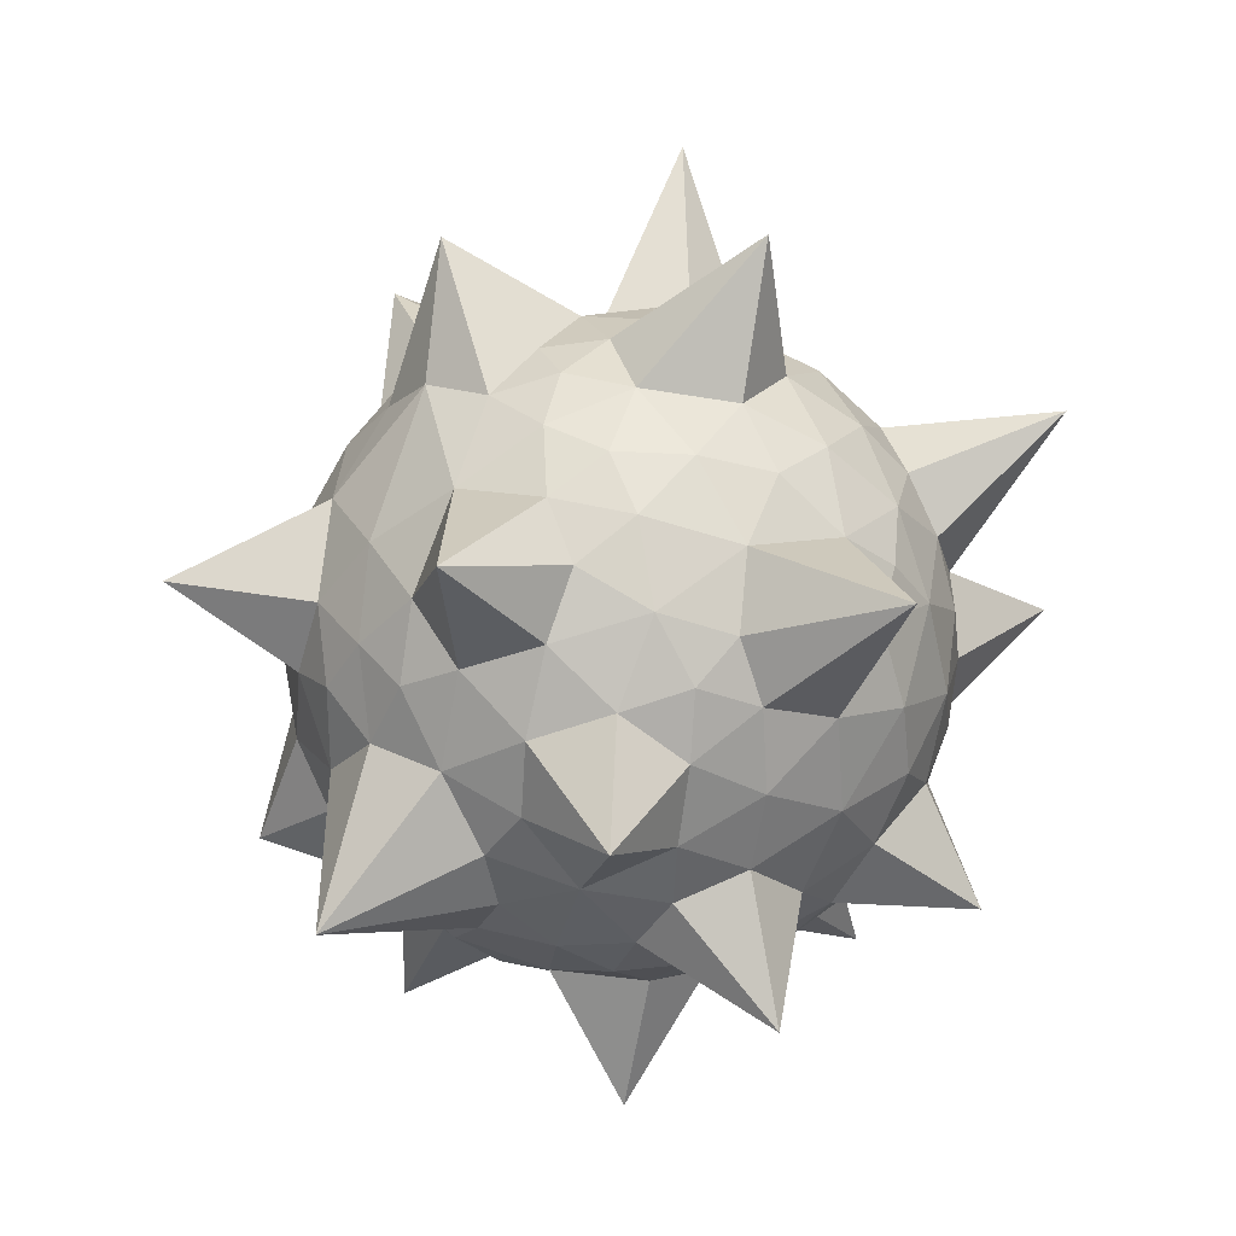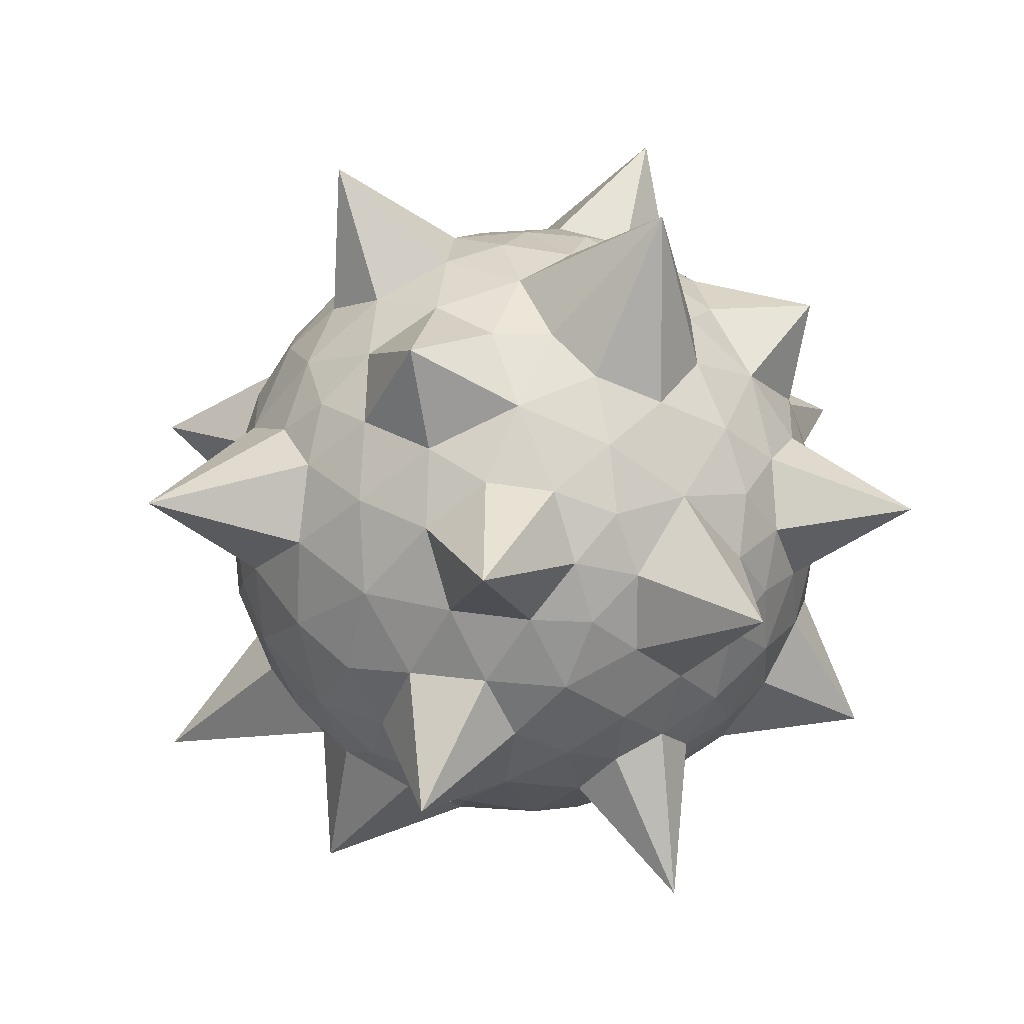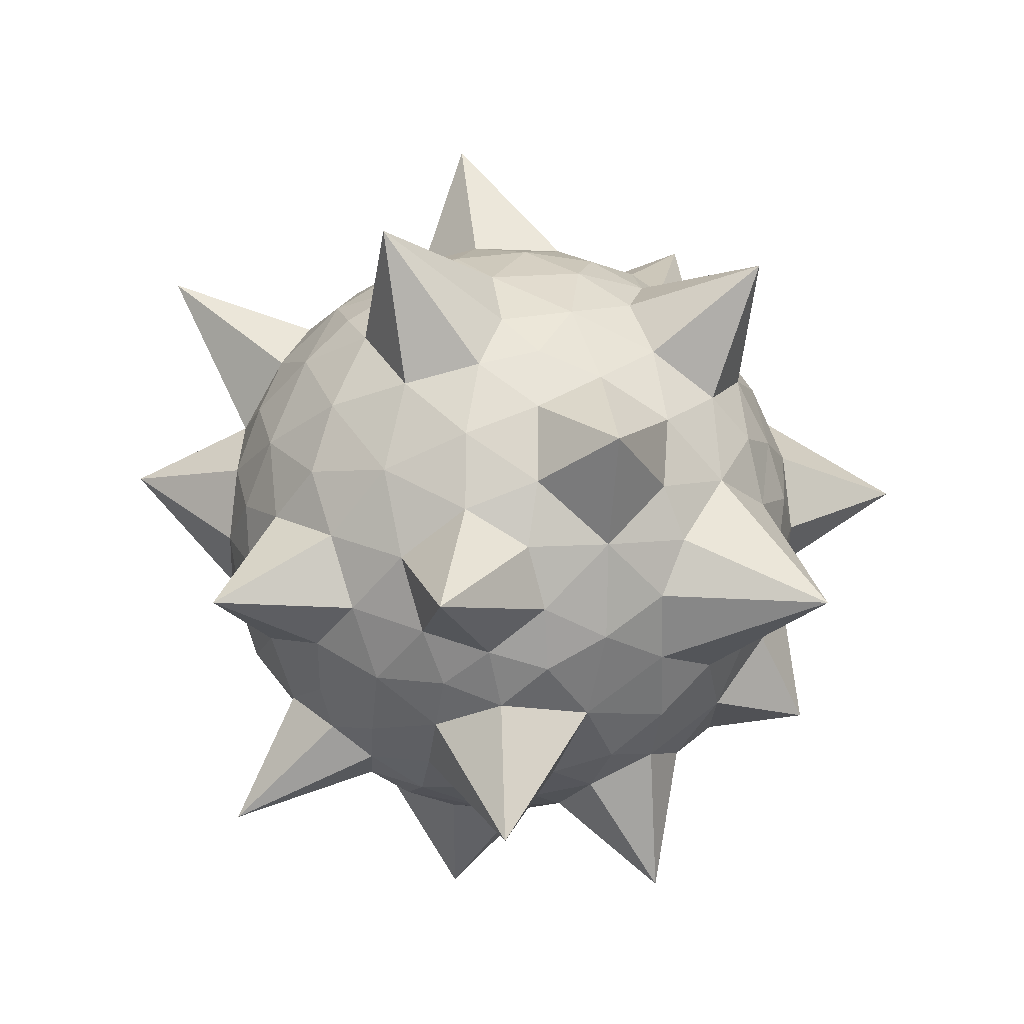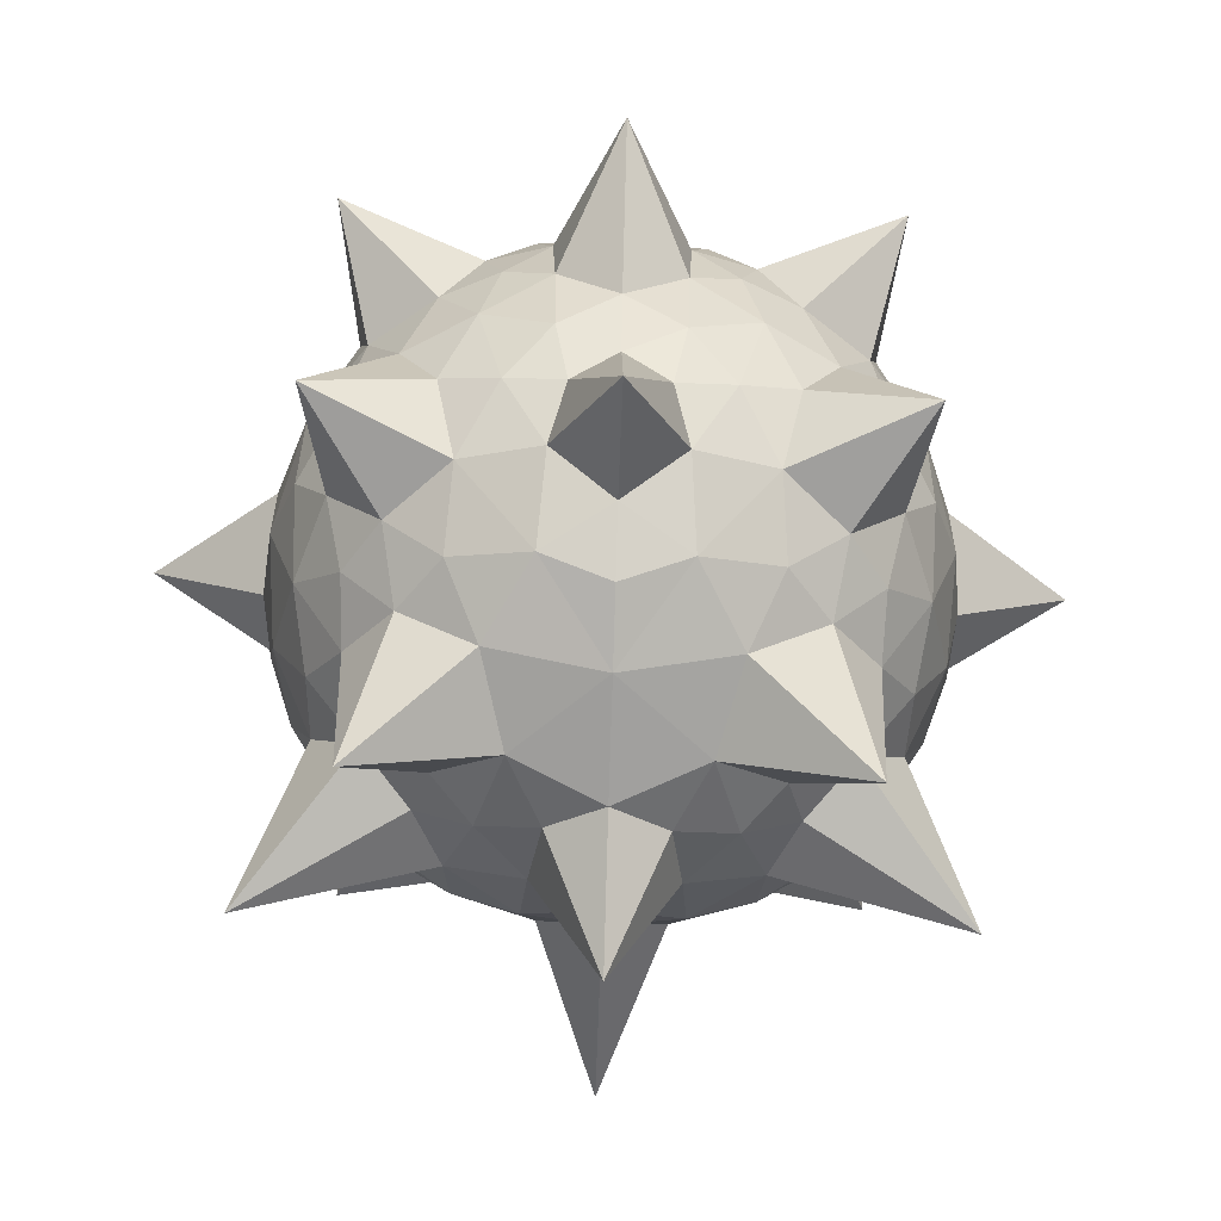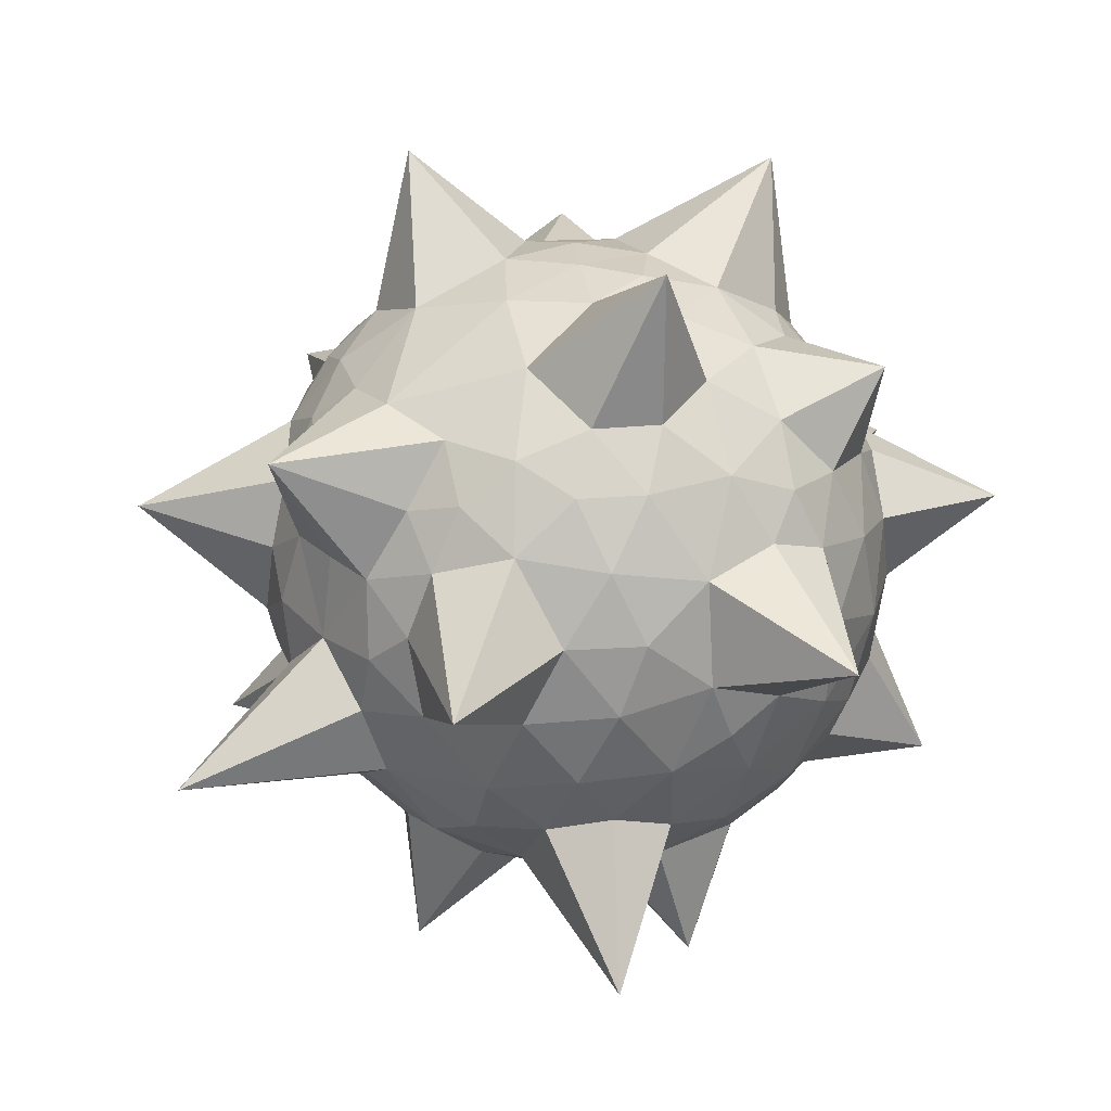
<metadata>
{"format":"obj","ext":"obj","renderer":"f3d","projection":"perspective","resolution":1024,"background":"white","views":[{"elev":-1.8,"azim":46.5,"up":"+Y"},{"elev":14.4,"azim":-31.4,"up":"+Z"},{"elev":-43.8,"azim":-63.6,"up":"+Y"},{"elev":-69.7,"azim":-1.8,"up":"+Z"},{"elev":29.9,"azim":-129.5,"up":"+Z"}]}
</metadata>
<code>
v 0.6632 0.7446 -0.01562
v 0 -0.93 -1.041
v 0.7019 -0.7085 -0.0346
v 0.4036 0.9108 -0.05054
v 0 -0.9462 -0.2987
v 0 0.2508 -0.9914
v 0 0.6548 -1.199
v 0 0.9776 0.05795
v 0.9689 0.2012 -0.1275
v 0.8314 0.08851 -0.5477
v 0.9454 0.1015 -0.3
v 0.8726 -0.1504 -0.4617
v 0.8453 0.5315 0.01246
v 0.9031 0.3735 -0.2156
v 0.7545 0.6118 -0.2309
v 0.2098 0.5526 -0.8079
v 0.172 0.349 -0.9192
v 0.6739 0.2134 -0.7074
v 0.5472 0.7886 -0.2798
v 1.027 0.6751 -0.8193
v 0.624 0.6299 -0.4602
v 0 -0.01659 0.993
v 0 1.138 0.7
v 0.6193 0.1857 0.7607
v 0.6029 0.1677 1.222
v 0.5721 -0.02548 0.8172
v 0.2662 0.4032 0.8766
v 0.7278 0.6449 0.229
v 0.8647 0.4457 0.229
v 0.9046 -0.002613 0.423
v 0.7824 0.06057 0.6195
v 0.2237 0.8177 0.5299
v 0.8079 1.106 0.2086
v 0.7161 0.3224 0.6179
v 0.4278 0.5769 0.6959
v 0 -0.5343 -0.8194
v 0 -0.8476 -0.5206
v 0.5754 -0.2024 -0.793
v 0.7729 -0.5774 -0.2598
v 0.8832 -0.3762 -0.2807
v 0.8751 -0.4774 -0.01167
v 0.5048 -0.8586 -0.05751
v 0.3865 -0.8765 -0.2895
v 0.6006 -0.7521 -0.2666
v 0.8467 -0.7773 -0.6411
v 0.4298 -0.5882 -0.6834
v 0 -0.8067 1.138
v 0 -1.367 -0.01305
v 0.8397 -0.1408 0.5254
v 0.9172 -0.1919 0.3472
v 0.8606 -0.4269 0.2742
v 0.7416 -0.6346 0.2145
v 0.2407 -0.3655 0.8999
v 0.4975 -0.2817 0.8235
v 0.7028 -0.207 0.6814
v 0.803 -1.079 0.1656
v 0.3827 -0.9216 0.1193
v 0.2192 -0.8598 0.4582
v 0 0.6845 -0.7156
v 0 0.8407 -0.4895
v 0 1.519 -0.2601
v 0.7209 -0.04427 -0.6913
v 0.958 0.2737 0.06533
v 0.274 0.1294 -0.9527
v 0.232 0.7502 -0.6169
v 0.3575 0.3805 -0.8515
v 0.7091 0.1088 -1.111
v 0.478 0.2317 -0.8469
v 0.2238 0.9718 0.08268
v 0.1912 0.8986 -0.3512
v 0.1818 0.9766 -0.1129
v 0.8231 0.3009 -0.4798
v 0.4327 0.7505 -0.4972
v 0.4441 0.5807 -0.6811
v 0.5289 0.3823 -0.7549
v 0.7739 0.4862 -0.4074
v 0 0.7157 0.7571
v 0 0.2643 0.956
v 0 0.9389 0.3225
v 0.1607 -0.1342 0.9786
v 0.3502 -0.09073 0.9314
v 0.52 0.3712 0.7679
v 0.2065 0.1037 0.9747
v 0.7534 0.4897 0.4363
v 0.8935 0.2408 0.3815
v 0.2182 0.6719 0.711
v 0.3697 0.8413 0.394
v 0.3445 0.9165 0.1947
v 0.1697 0.9318 0.3184
v 0.3646 0.734 0.5744
v 0.5557 0.6849 0.4705
v 0.605 0.499 0.6196
v 0 -0.1188 -0.9789
v 0 -0.3509 -0.9311
v 0.3474 -0.1612 -0.9239
v 0.4475 -0.3648 -0.8162
v 0.1875 -0.6504 -0.7318
v 0.2074 -0.4118 -0.8859
v 0.9986 0.04136 -0.03692
v 0.7805 -0.4091 -0.4738
v 0.9646 -0.1913 -0.1692
v 0.1937 -0.9827 0.06861
v 0.3301 -0.9399 -0.07132
v 0.1381 -0.7892 -0.5982
v 0.1769 -0.8913 -0.4197
v 0.1832 -0.9652 -0.177
v 0.7296 -0.2486 -0.6332
v 0.4876 -0.7414 -0.4621
v 0.3133 -0.7745 -0.5487
v 0.6178 -0.4113 -0.6712
v 0 -0.2902 0.9529
v 0 -0.8148 0.5593
v 0 -0.9493 0.286
v 0.7941 -0.3438 0.4995
v 1.349 0.07791 0.2199
v 0.9691 -0.2201 0.1061
v 0.2633 -0.5951 0.7642
v 0.4129 -0.846 0.3333
v 0.1923 -0.7364 0.6492
v 0.2452 -0.9408 0.2608
v 0.7591 -0.5787 0.7612
v 0.4171 -0.4887 0.7658
v 0.6913 -0.5675 0.4455
v 0.5846 -0.7281 0.3588
v 0.4426 -0.6872 0.5744
v -0.6632 0.7446 -0.01562
v -0.7019 -0.7085 -0.0346
v -0.4036 0.9108 -0.05054
v -0.9689 0.2012 -0.1275
v -0.8314 0.08851 -0.5477
v -0.9454 0.1015 -0.3
v -0.8726 -0.1504 -0.4617
v -0.8453 0.5315 0.01246
v -0.9031 0.3735 -0.2156
v -0.7545 0.6118 -0.2309
v -0.2098 0.5526 -0.8079
v -0.172 0.349 -0.9192
v -0.6739 0.2134 -0.7074
v -0.5472 0.7886 -0.2798
v -1.027 0.6751 -0.8193
v -0.624 0.6299 -0.4602
v -0.6193 0.1857 0.7607
v -0.6029 0.1677 1.222
v -0.5721 -0.02548 0.8172
v -0.2662 0.4032 0.8766
v -0.7278 0.6449 0.229
v -0.8647 0.4457 0.229
v -0.9046 -0.002613 0.423
v -0.7824 0.06057 0.6195
v -0.2237 0.8177 0.5299
v -0.8079 1.106 0.2086
v -0.7161 0.3224 0.6179
v -0.4278 0.5769 0.6959
v -0.5754 -0.2024 -0.793
v -0.7729 -0.5774 -0.2598
v -0.8832 -0.3762 -0.2807
v -0.8751 -0.4774 -0.01167
v -0.5048 -0.8586 -0.05751
v -0.3865 -0.8765 -0.2895
v -0.6006 -0.7521 -0.2666
v -0.8467 -0.7773 -0.6411
v -0.4298 -0.5882 -0.6834
v -0.8397 -0.1408 0.5254
v -0.9172 -0.1919 0.3472
v -0.8606 -0.4269 0.2742
v -0.7416 -0.6346 0.2145
v -0.2407 -0.3655 0.8999
v -0.4975 -0.2817 0.8235
v -0.7028 -0.207 0.6814
v -0.803 -1.079 0.1656
v -0.3827 -0.9216 0.1193
v -0.2192 -0.8598 0.4582
v -0.7209 -0.04427 -0.6913
v -0.958 0.2737 0.06533
v -0.274 0.1294 -0.9527
v -0.232 0.7502 -0.6169
v -0.3575 0.3805 -0.8515
v -0.7091 0.1088 -1.111
v -0.478 0.2317 -0.8469
v -0.2238 0.9718 0.08268
v -0.1912 0.8986 -0.3512
v -0.1818 0.9766 -0.1129
v -0.8231 0.3009 -0.4798
v -0.4327 0.7505 -0.4972
v -0.4441 0.5807 -0.6811
v -0.5289 0.3823 -0.7549
v -0.7739 0.4862 -0.4074
v -0.1607 -0.1342 0.9786
v -0.3502 -0.09073 0.9314
v -0.52 0.3712 0.7679
v -0.2065 0.1037 0.9747
v -0.7534 0.4897 0.4363
v -0.8935 0.2408 0.3815
v -0.2182 0.6719 0.711
v -0.3697 0.8413 0.394
v -0.3445 0.9165 0.1947
v -0.1697 0.9318 0.3184
v -0.3646 0.734 0.5744
v -0.5557 0.6849 0.4705
v -0.605 0.499 0.6196
v -0.3474 -0.1612 -0.9239
v -0.4475 -0.3648 -0.8162
v -0.1875 -0.6504 -0.7318
v -0.2074 -0.4118 -0.8859
v -0.9986 0.04136 -0.03692
v -0.7805 -0.4091 -0.4738
v -0.9646 -0.1913 -0.1692
v -0.1937 -0.9827 0.06861
v -0.3301 -0.9399 -0.07132
v -0.1381 -0.7892 -0.5982
v -0.1769 -0.8913 -0.4197
v -0.1832 -0.9652 -0.177
v -0.7296 -0.2486 -0.6332
v -0.4876 -0.7414 -0.4621
v -0.3133 -0.7745 -0.5487
v -0.6178 -0.4113 -0.6712
v -0.7941 -0.3438 0.4995
v -1.349 0.07791 0.2199
v -0.9691 -0.2201 0.1061
v -0.2633 -0.5951 0.7642
v -0.4129 -0.846 0.3333
v -0.1923 -0.7364 0.6492
v -0.2452 -0.9408 0.2608
v -0.7591 -0.5787 0.7612
v -0.4171 -0.4887 0.7658
v -0.6913 -0.5675 0.4455
v -0.5846 -0.7281 0.3588
v -0.4426 -0.6872 0.5744
g sphere:Mesh
f 99 11 9
f 9 63 99
f 12 62 10
f 10 72 11
f 12 10 11
f 1 13 15
f 13 63 14
f 9 14 63
f 14 76 15
f 14 15 13
f 11 72 14
f 76 14 72
f 14 9 11
f 6 64 93
f 17 64 6
f 7 59 16
f 65 16 59
f 16 66 17
f 7 17 6
f 7 16 17
f 18 62 67
f 18 68 75
f 18 67 68
f 75 68 66
f 68 67 64
f 68 64 66
f 66 64 17
f 4 71 69
f 8 71 61
f 8 69 71
f 1 19 4
f 70 4 19
f 59 60 65
f 60 61 70
f 65 70 73
f 60 70 65
f 70 71 4
f 61 71 70
f 10 62 18
f 18 75 20
f 10 18 72
f 20 72 18
f 16 74 66
f 66 74 75
f 16 65 74
f 73 74 65
f 19 1 15
f 15 76 21
f 21 73 19
f 70 19 73
f 21 19 15
f 20 75 74
f 74 73 21
f 21 76 20
f 72 20 76
f 21 20 74
f 80 81 83
f 22 83 78
f 22 80 83
f 31 24 26
f 24 82 25
f 25 81 26
f 25 26 24
f 23 77 86
f 77 78 27
f 83 27 78
f 77 27 86
f 27 35 86
f 83 81 25
f 25 82 27
f 35 27 82
f 27 83 25
f 115 63 85
f 29 85 63
f 13 1 28
f 28 84 29
f 29 63 13
f 29 13 28
f 115 85 30
f 84 34 85
f 31 85 34
f 31 30 85
f 29 84 85
f 8 79 89
f 8 89 69
f 86 32 23
f 32 87 89
f 23 89 79
f 23 32 89
f 1 4 33
f 88 33 4
f 87 33 88
f 88 89 87
f 4 69 88
f 89 88 69
f 34 82 24
f 34 24 31
f 28 1 33
f 33 87 91
f 91 84 28
f 91 28 33
f 32 90 87
f 35 91 90
f 87 90 91
f 32 86 90
f 35 90 86
f 91 92 84
f 84 92 34
f 35 92 91
f 34 92 82
f 35 82 92
f 64 95 93
f 94 93 98
f 93 95 98
f 67 62 38
f 107 38 62
f 38 96 95
f 95 64 67
f 95 67 38
f 36 97 2
f 36 94 98
f 36 98 97
f 95 96 98
f 101 11 99
f 3 39 41
f 39 100 40
f 40 101 41
f 116 41 101
f 40 41 39
f 62 12 107
f 40 100 12
f 107 12 100
f 12 11 101
f 40 12 101
f 5 106 48
f 106 103 102
f 48 106 102
f 2 104 37
f 104 109 105
f 37 105 5
f 5 105 106
f 37 104 105
f 3 42 44
f 103 43 42
f 43 108 44
f 43 44 42
f 105 109 43
f 108 43 109
f 43 103 106
f 105 43 106
f 110 96 38
f 110 38 107
f 39 3 44
f 44 108 45
f 45 100 39
f 45 39 44
f 2 97 104
f 97 98 46
f 96 46 98
f 104 97 109
f 46 109 97
f 45 110 100
f 100 110 107
f 45 108 46
f 109 46 108
f 46 96 110
f 45 46 110
f 99 116 101
f 63 115 99
f 115 116 99
f 30 31 49
f 49 114 50
f 50 115 30
f 50 30 49
f 3 41 52
f 41 116 51
f 51 52 41
f 116 115 50
f 50 114 51
f 51 116 50
f 22 111 80
f 117 122 53
f 47 53 111
f 47 117 53
f 31 26 55
f 26 81 54
f 54 121 55
f 54 55 26
f 111 53 80
f 53 122 54
f 121 54 122
f 80 53 81
f 54 81 53
f 103 57 102
f 48 102 113
f 57 120 102
f 113 102 120
f 42 3 56
f 56 118 57
f 103 42 57
f 57 42 56
f 47 112 119
f 112 113 58
f 120 58 113
f 112 58 119
f 58 120 118
f 118 120 57
f 49 31 55
f 55 121 114
f 114 49 55
f 47 119 117
f 119 58 125
f 119 125 117
f 125 122 117
f 56 3 52
f 114 123 51
f 52 51 123
f 58 118 125
f 56 124 118
f 123 125 124
f 118 124 125
f 56 52 124
f 123 124 52
f 122 125 121
f 125 123 121
f 123 114 121
f 129 131 205
f 205 174 129
f 130 173 132
f 131 183 130
f 131 130 132
f 135 133 126
f 134 174 133
f 174 134 129
f 135 187 134
f 133 135 134
f 134 183 131
f 183 134 187
f 131 129 134
f 93 175 6
f 6 175 137
f 136 59 7
f 59 136 176
f 137 177 136
f 6 137 7
f 137 136 7
f 178 173 138
f 186 179 138
f 179 178 138
f 177 179 186
f 175 178 179
f 177 175 179
f 137 175 177
f 180 182 128
f 61 182 8
f 182 180 8
f 128 139 126
f 139 128 181
f 176 60 59
f 181 61 60
f 184 181 176
f 176 181 60
f 128 182 181
f 181 182 61
f 138 173 130
f 140 186 138
f 183 138 130
f 138 183 140
f 177 185 136
f 186 185 177
f 185 176 136
f 176 185 184
f 135 126 139
f 141 187 135
f 139 184 141
f 184 139 181
f 135 139 141
f 185 186 140
f 141 184 185
f 140 187 141
f 187 140 183
f 185 140 141
f 191 189 188
f 78 191 22
f 191 188 22
f 144 142 149
f 143 190 142
f 144 189 143
f 142 144 143
f 194 77 23
f 145 78 77
f 78 145 191
f 194 145 77
f 194 153 145
f 143 189 191
f 145 190 143
f 190 145 153
f 143 191 145
f 193 174 218
f 174 193 147
f 146 126 133
f 147 192 146
f 133 174 147
f 146 133 147
f 148 193 218
f 193 152 192
f 152 193 149
f 193 148 149
f 193 192 147
f 197 79 8
f 180 197 8
f 23 150 194
f 197 195 150
f 79 197 23
f 197 150 23
f 151 128 126
f 128 151 196
f 196 151 195
f 195 197 196
f 196 180 128
f 180 196 197
f 142 190 152
f 149 142 152
f 151 126 146
f 199 195 151
f 146 192 199
f 151 146 199
f 195 198 150
f 198 199 153
f 199 198 195
f 198 194 150
f 194 198 153
f 192 200 199
f 152 200 192
f 199 200 153
f 190 200 152
f 200 190 153
f 93 201 175
f 204 93 94
f 204 201 93
f 154 173 178
f 173 154 213
f 201 202 154
f 178 175 201
f 154 178 201
f 2 203 36
f 204 94 36
f 203 204 36
f 204 202 201
f 205 131 207
f 157 155 127
f 156 206 155
f 157 207 156
f 207 157 219
f 155 157 156
f 213 132 173
f 132 206 156
f 206 132 213
f 207 131 132
f 207 132 156
f 48 212 5
f 208 209 212
f 208 212 48
f 37 210 2
f 211 215 210
f 5 211 37
f 212 211 5
f 211 210 37
f 160 158 127
f 158 159 209
f 160 214 159
f 158 160 159
f 159 215 211
f 215 159 214
f 212 209 159
f 212 159 211
f 154 202 216
f 213 154 216
f 160 127 155
f 161 214 160
f 155 206 161
f 160 155 161
f 210 203 2
f 162 204 203
f 204 162 202
f 215 203 210
f 203 215 162
f 206 216 161
f 213 216 206
f 162 214 161
f 214 162 215
f 216 202 162
f 216 162 161
f 207 219 205
f 205 218 174
f 205 219 218
f 163 149 148
f 164 217 163
f 148 218 164
f 163 148 164
f 166 157 127
f 165 219 157
f 157 166 165
f 164 218 219
f 165 217 164
f 164 219 165
f 188 111 22
f 167 225 220
f 111 167 47
f 167 220 47
f 169 144 149
f 168 189 144
f 169 224 168
f 144 169 168
f 188 167 111
f 168 225 167
f 225 168 224
f 189 167 188
f 167 189 168
f 208 171 209
f 113 208 48
f 208 223 171
f 223 208 113
f 170 127 158
f 171 221 170
f 171 158 209
f 170 158 171
f 222 112 47
f 172 113 112
f 113 172 223
f 222 172 112
f 221 223 172
f 171 223 221
f 169 149 163
f 217 224 169
f 169 163 217
f 220 222 47
f 228 172 222
f 220 228 222
f 220 225 228
f 166 127 170
f 165 226 217
f 226 165 166
f 228 221 172
f 221 227 170
f 227 228 226
f 228 227 221
f 227 166 170
f 166 227 226
f 224 228 225
f 224 226 228
f 224 217 226

</code>
